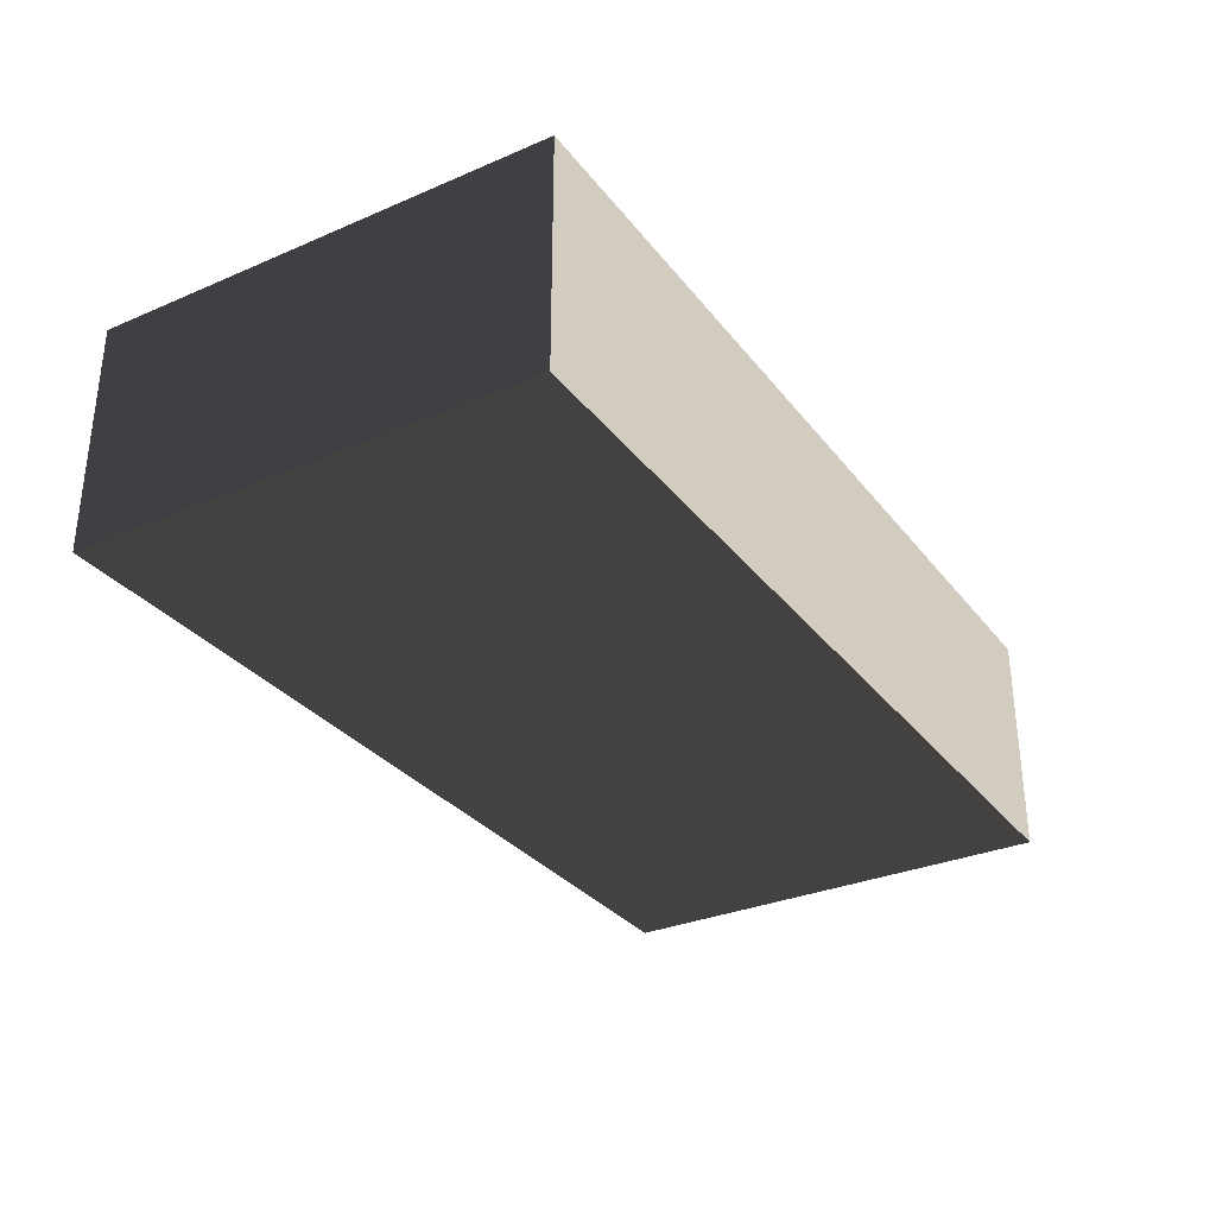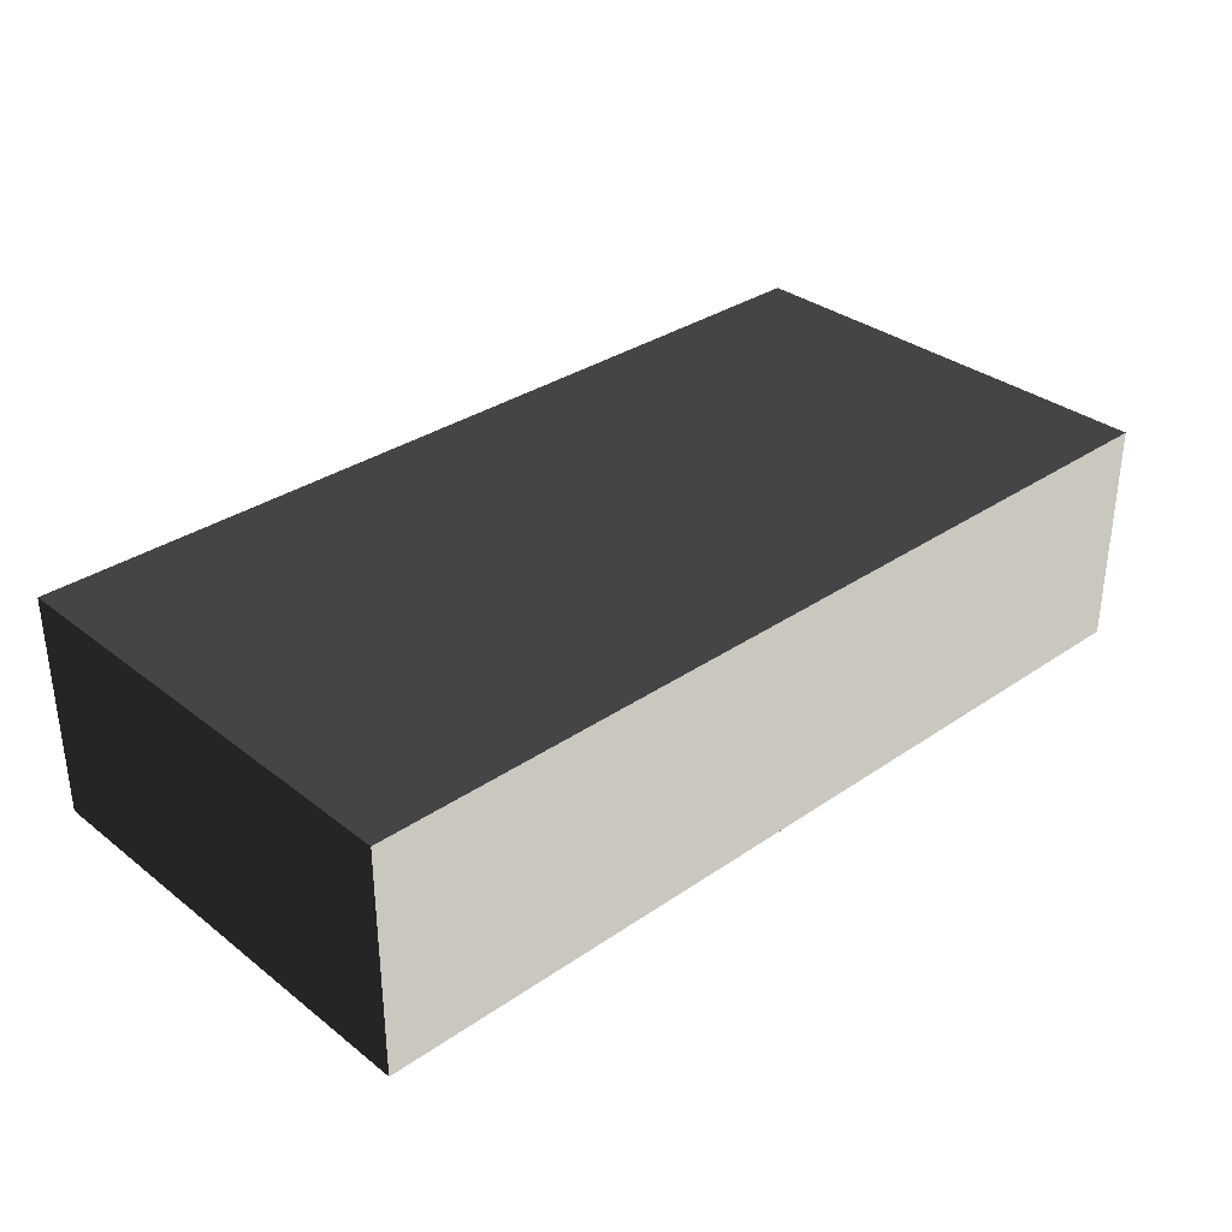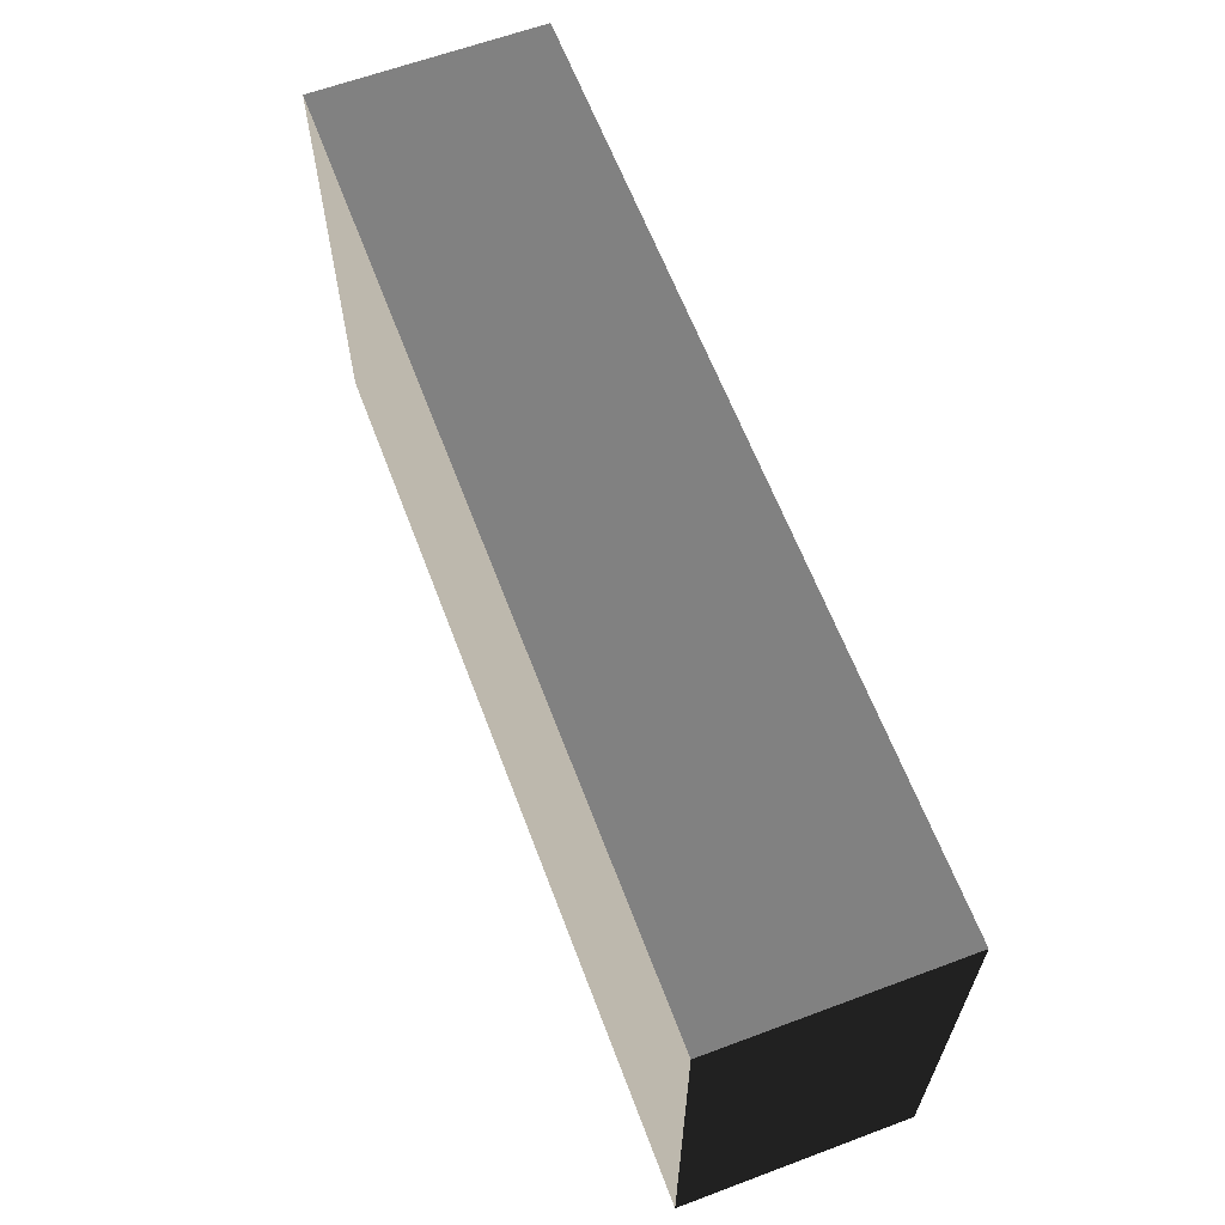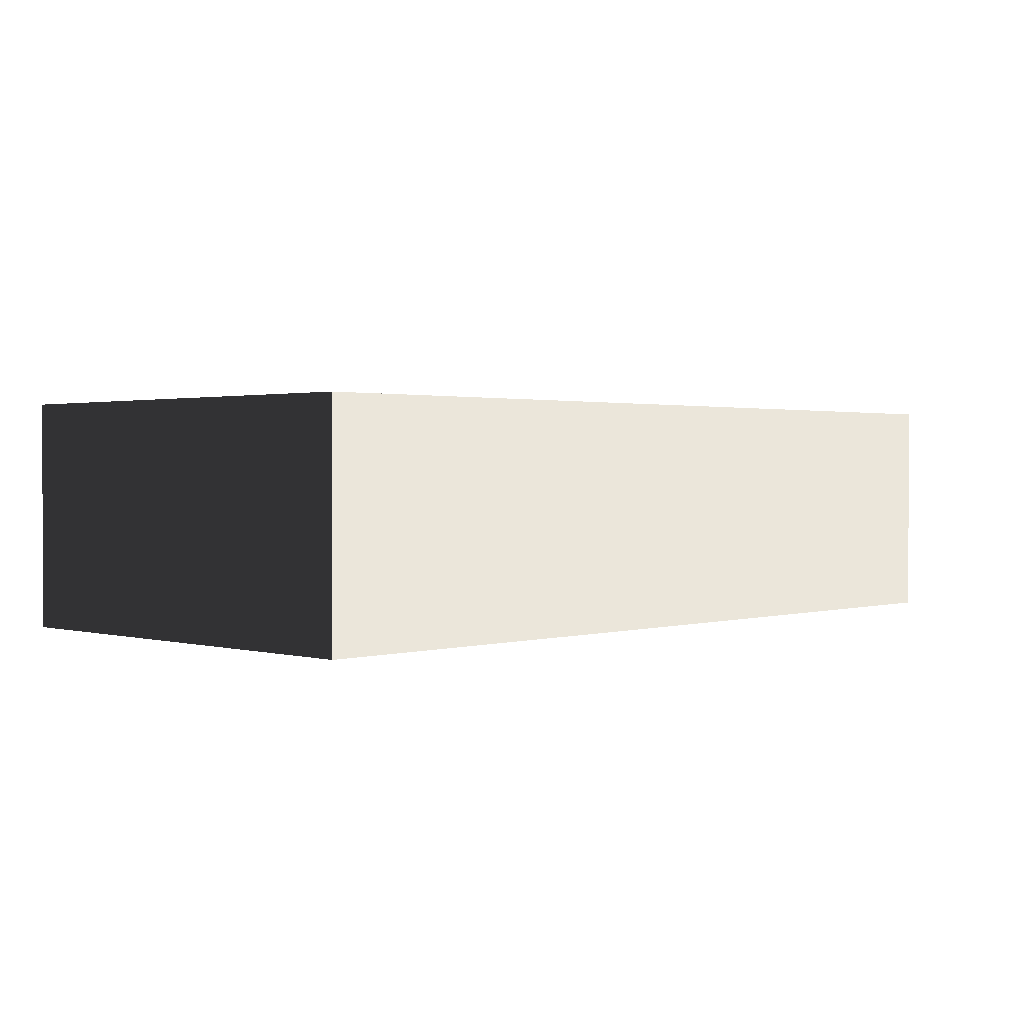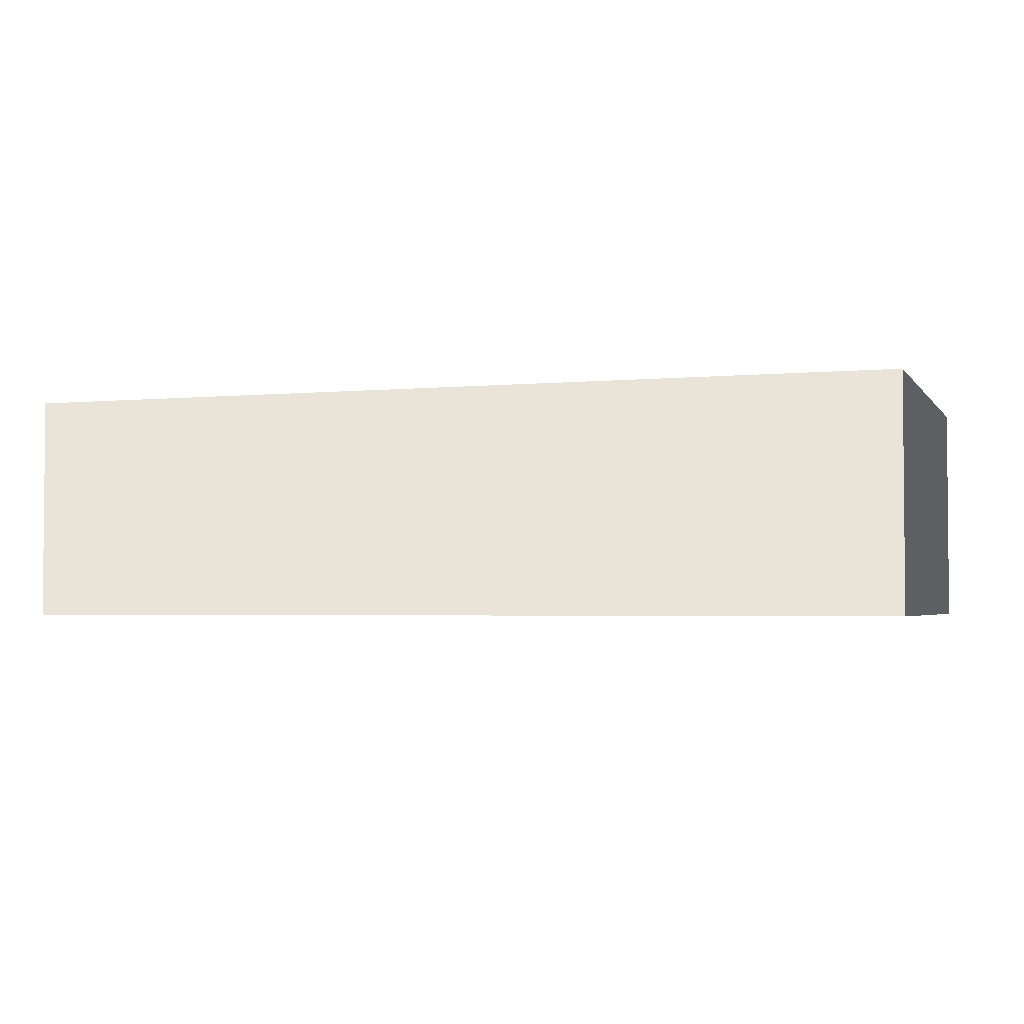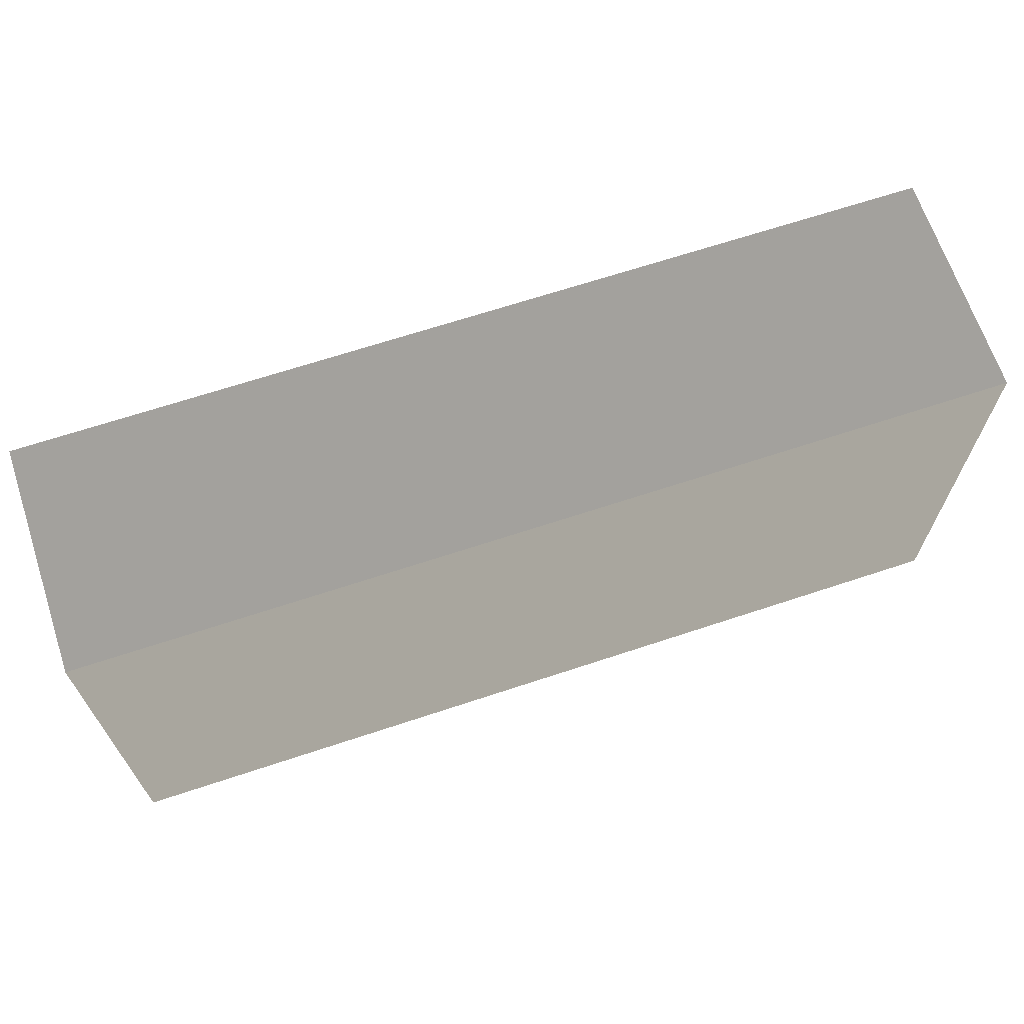
<metadata>
{"format":"obj","ext":"obj","renderer":"f3d","projection":"perspective","resolution":1024,"background":"white","views":[{"elev":-31.5,"azim":121.2,"up":"+Z"},{"elev":33.0,"azim":136.7,"up":"+Z"},{"elev":62.8,"azim":69.3,"up":"+Y"},{"elev":1.4,"azim":134.0,"up":"+Z"},{"elev":-2.9,"azim":18.5,"up":"+Z"},{"elev":66.9,"azim":-18.4,"up":"+Y"}]}
</metadata>
<code>
v -4 -2 1
v -4 2 1
v -4 -2 -1
v -4 2 -1
v 4 -2 1
v 4 2 1
v 4 -2 -1
v 4 2 -1
f 1 2 4 3
f 3 4 8 7
f 7 8 6 5
f 5 6 2 1
f 3 7 5 1
f 8 4 2 6

</code>
